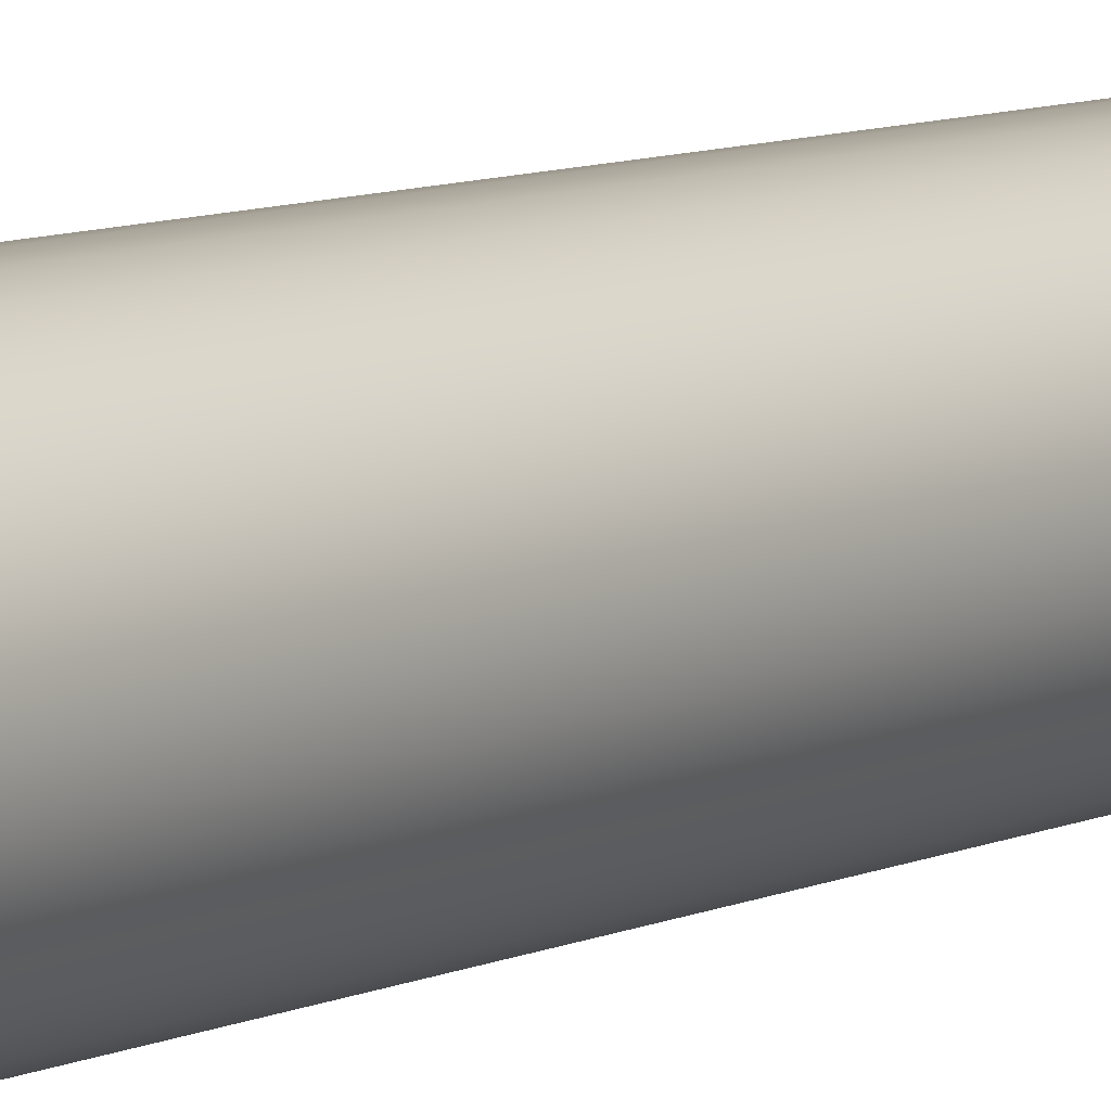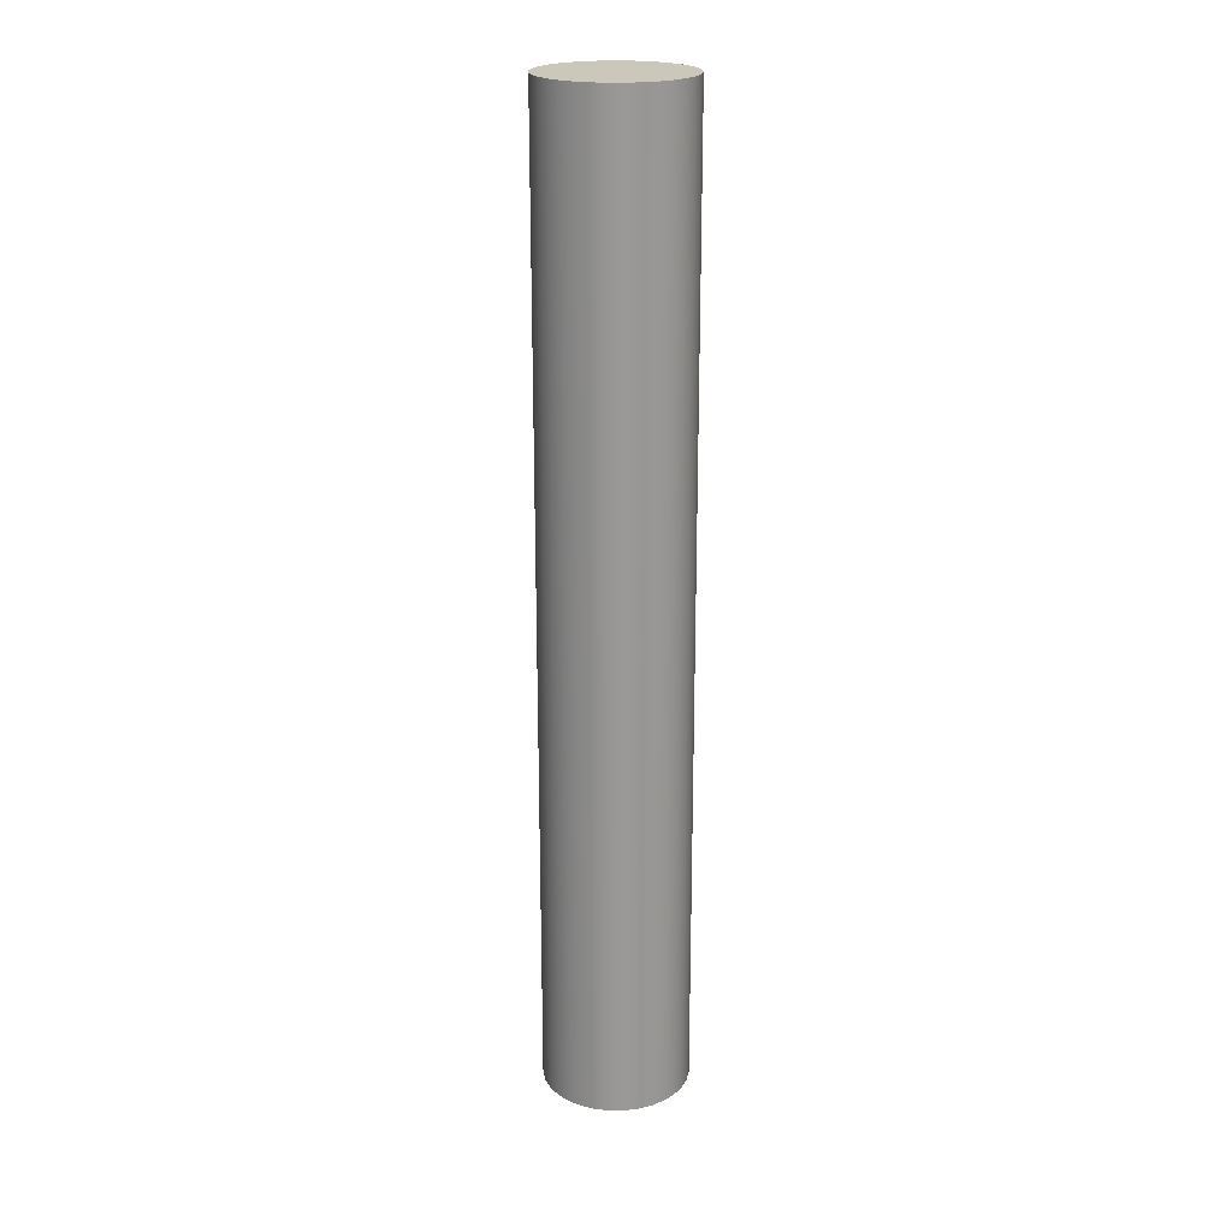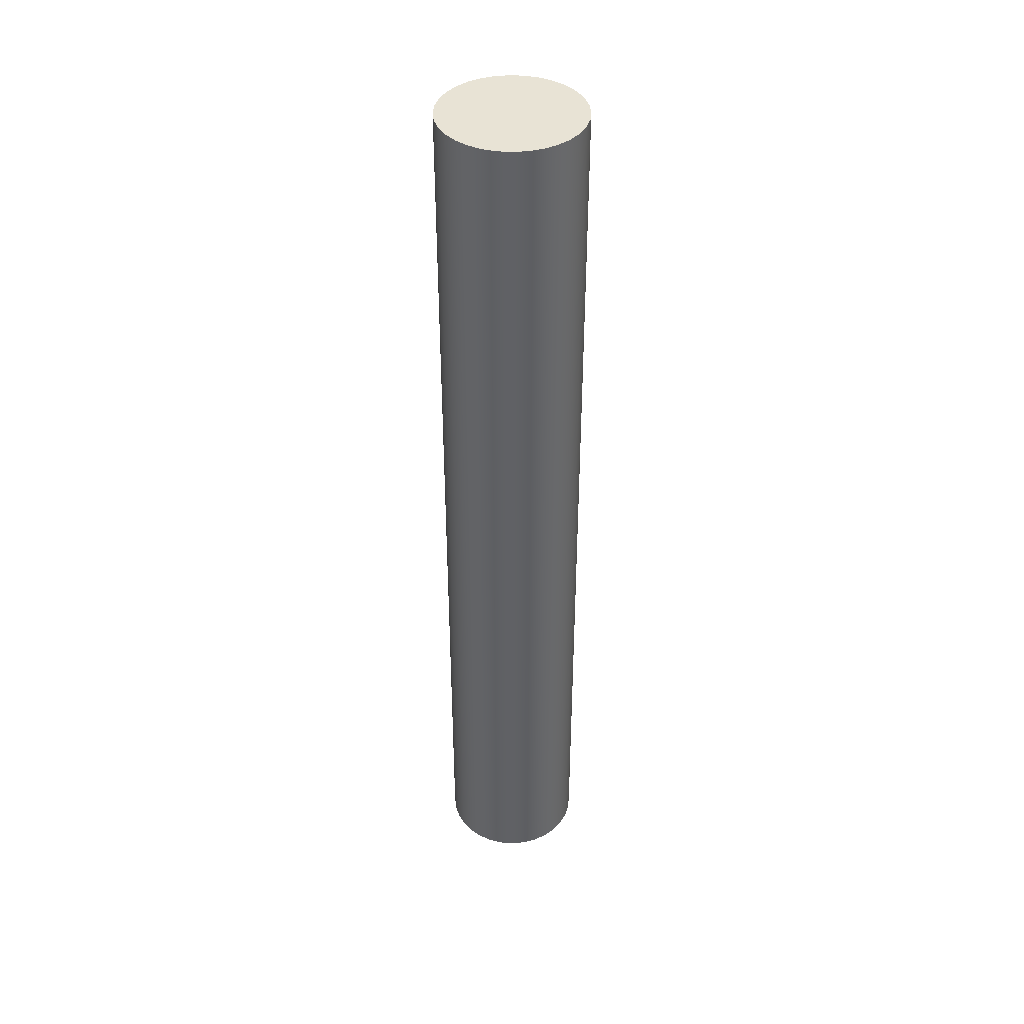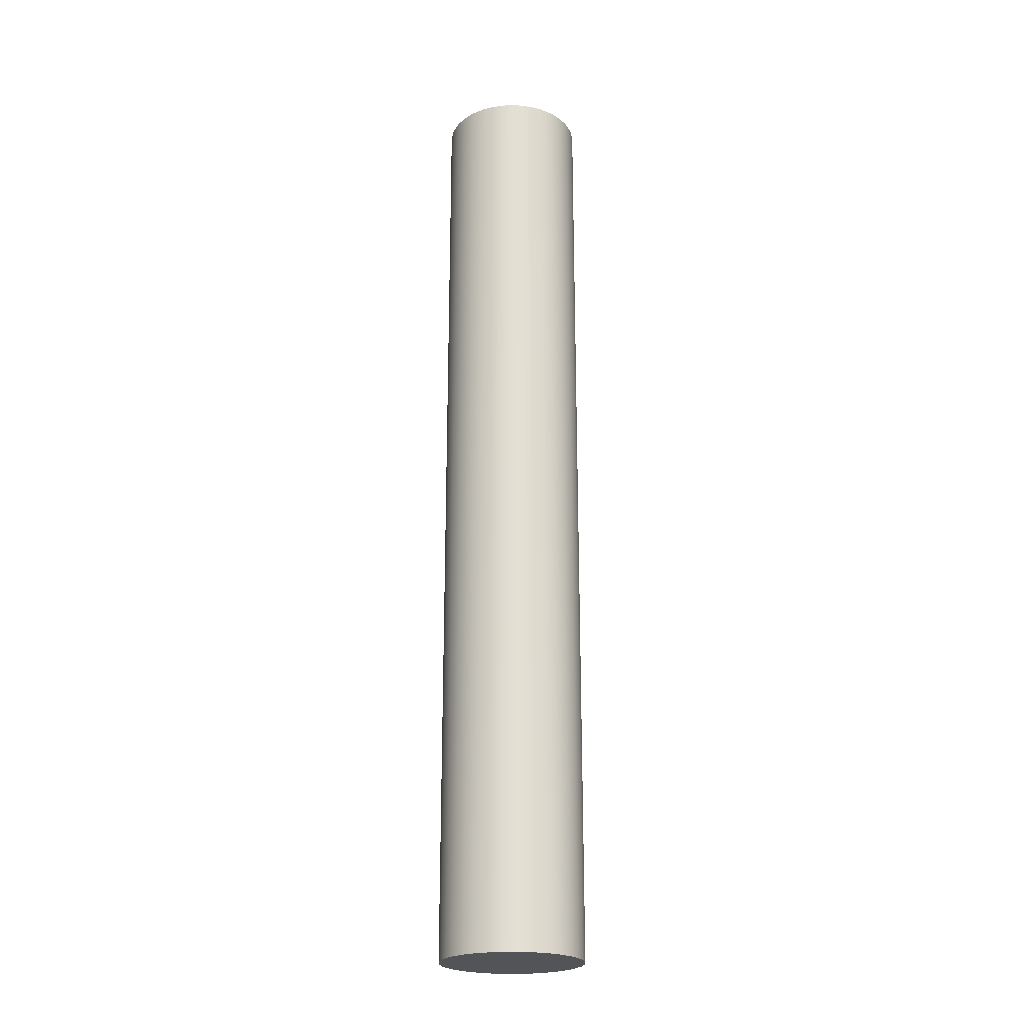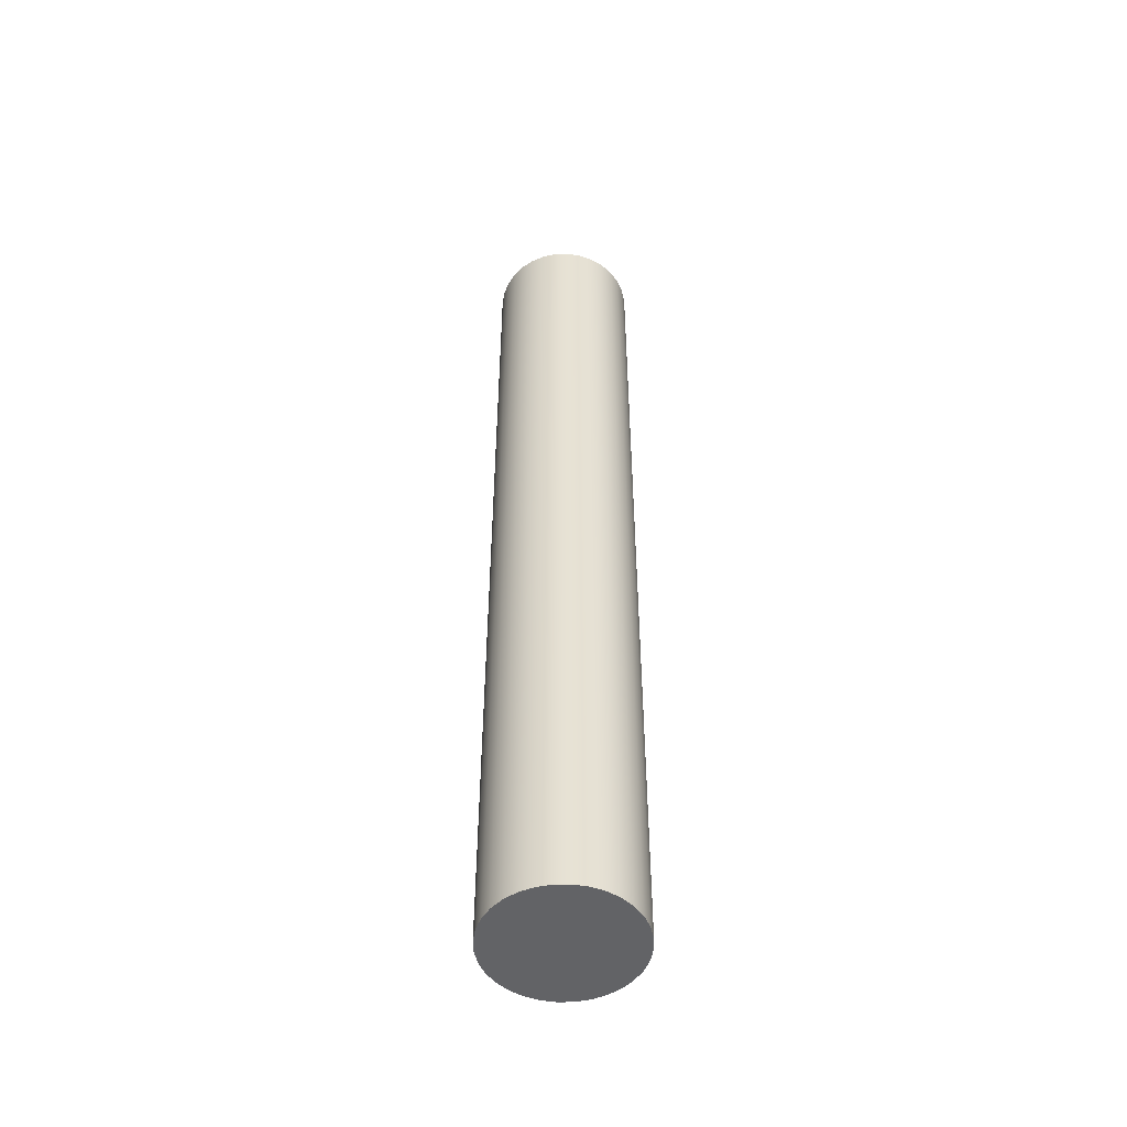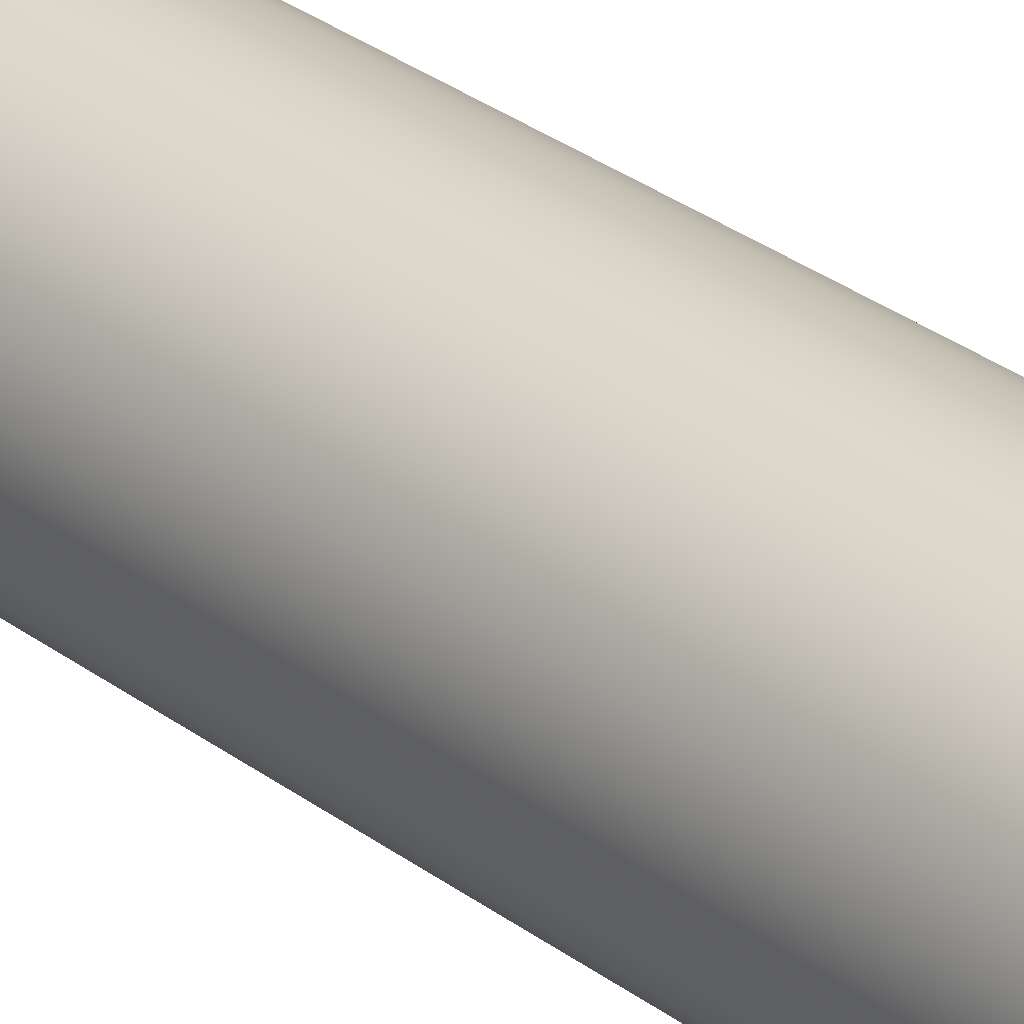
<metadata>
{"format":"obj","ext":"obj","renderer":"f3d","projection":"perspective","resolution":1024,"background":"white","views":[{"elev":7.4,"azim":-145.0,"up":"+Z"},{"elev":21.6,"azim":38.6,"up":"+Y"},{"elev":41.0,"azim":22.1,"up":"+Y"},{"elev":-22.9,"azim":129.3,"up":"+Y"},{"elev":-50.9,"azim":-38.1,"up":"+Y"},{"elev":28.8,"azim":-41.2,"up":"+Z"}]}
</metadata>
<code>
v  0 0 -0
v  0.1471 0 -0.0293
v  0.15 0 -0
v  0.1386 0 -0.0574
v  0.1247 0 -0.0833
v  0.1061 0 -0.1061
v  0.0833 0 -0.1247
v  0.0574 0 -0.1386
v  0.0293 0 -0.1471
v  0 0 -0.15
v  -0.0293 0 -0.1471
v  -0.0574 0 -0.1386
v  -0.0833 0 -0.1247
v  -0.1061 0 -0.1061
v  -0.1247 0 -0.0833
v  -0.1386 0 -0.0574
v  -0.1471 0 -0.0293
v  -0.15 0 0
v  -0.1471 0 0.0293
v  -0.1386 0 0.0574
v  -0.1247 0 0.0833
v  -0.1061 0 0.1061
v  -0.0833 0 0.1247
v  -0.0574 0 0.1386
v  -0.0293 0 0.1471
v  0 0 0.15
v  0.0293 0 0.1471
v  0.0574 0 0.1386
v  0.0833 0 0.1247
v  0.1061 0 0.1061
v  0.1247 0 0.0833
v  0.1386 0 0.0574
v  0.1471 0 0.0293
v  0.1471 2 -0.0293
v  0.15 2 -0
v  0.1386 2 -0.0574
v  0.1247 2 -0.0833
v  0.1061 2 -0.1061
v  0.0833 2 -0.1247
v  0.0574 2 -0.1386
v  0.0293 2 -0.1471
v  0 2 -0.15
v  -0.0293 2 -0.1471
v  -0.0574 2 -0.1386
v  -0.0833 2 -0.1247
v  -0.1061 2 -0.1061
v  -0.1247 2 -0.0833
v  -0.1386 2 -0.0574
v  -0.1471 2 -0.0293
v  -0.15 2 0
v  -0.1471 2 0.0293
v  -0.1386 2 0.0574
v  -0.1247 2 0.0833
v  -0.1061 2 0.1061
v  -0.0833 2 0.1247
v  -0.0574 2 0.1386
v  -0.0293 2 0.1471
v  0 2 0.15
v  0.0293 2 0.1471
v  0.0574 2 0.1386
v  0.0833 2 0.1247
v  0.1061 2 0.1061
v  0.1247 2 0.0833
v  0.1386 2 0.0574
v  0.1471 2 0.0293
v  0 2 -0
g Cylinder001
f 1 2 3
f 1 4 2
f 1 5 4
f 1 6 5
f 1 7 6
f 1 8 7
f 1 9 8
f 1 10 9
f 1 11 10
f 1 12 11
f 1 13 12
f 1 14 13
f 1 15 14
f 1 16 15
f 1 17 16
f 1 18 17
f 1 19 18
f 1 20 19
f 1 21 20
f 1 22 21
f 1 23 22
f 1 24 23
f 1 25 24
f 1 26 25
f 1 27 26
f 1 28 27
f 1 29 28
f 1 30 29
f 1 31 30
f 1 32 31
f 1 33 32
f 1 3 33
f 3 34 35
f 3 2 34
f 2 36 34
f 2 4 36
f 4 37 36
f 4 5 37
f 5 38 37
f 5 6 38
f 6 39 38
f 6 7 39
f 7 40 39
f 7 8 40
f 8 41 40
f 8 9 41
f 9 42 41
f 9 10 42
f 10 43 42
f 10 11 43
f 11 44 43
f 11 12 44
f 12 45 44
f 12 13 45
f 13 46 45
f 13 14 46
f 14 47 46
f 14 15 47
f 15 48 47
f 15 16 48
f 16 49 48
f 16 17 49
f 17 50 49
f 17 18 50
f 18 51 50
f 18 19 51
f 19 52 51
f 19 20 52
f 20 53 52
f 20 21 53
f 21 54 53
f 21 22 54
f 22 55 54
f 22 23 55
f 23 56 55
f 23 24 56
f 24 57 56
f 24 25 57
f 25 58 57
f 25 26 58
f 26 59 58
f 26 27 59
f 27 60 59
f 27 28 60
f 28 61 60
f 28 29 61
f 29 62 61
f 29 30 62
f 30 63 62
f 30 31 63
f 31 64 63
f 31 32 64
f 32 65 64
f 32 33 65
f 33 35 65
f 33 3 35
f 66 35 34
f 66 34 36
f 66 36 37
f 66 37 38
f 66 38 39
f 66 39 40
f 66 40 41
f 66 41 42
f 66 42 43
f 66 43 44
f 66 44 45
f 66 45 46
f 66 46 47
f 66 47 48
f 66 48 49
f 66 49 50
f 66 50 51
f 66 51 52
f 66 52 53
f 66 53 54
f 66 54 55
f 66 55 56
f 66 56 57
f 66 57 58
f 66 58 59
f 66 59 60
f 66 60 61
f 66 61 62
f 66 62 63
f 66 63 64
f 66 64 65
f 66 65 35

</code>
